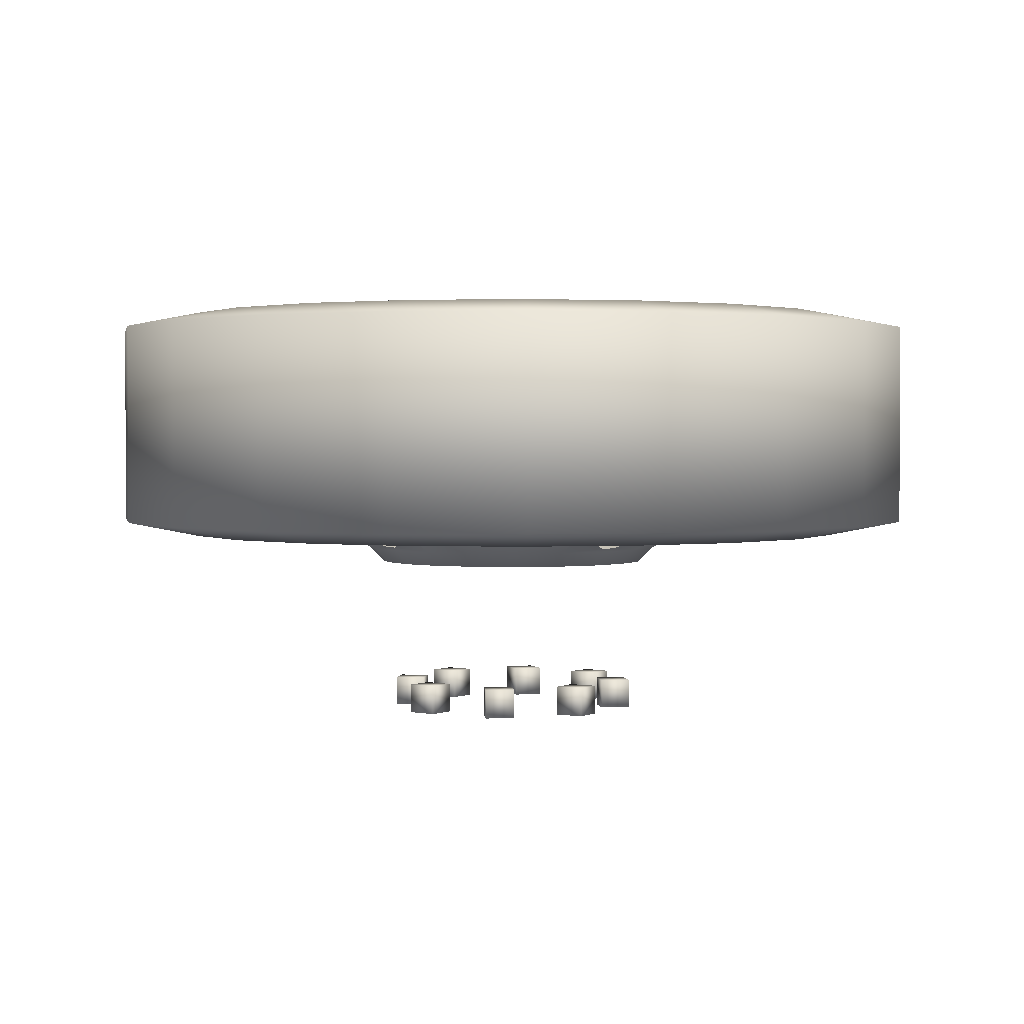
<metadata>
{"format":"obj","ext":"obj","renderer":"f3d","projection":"perspective","resolution":1024,"background":"white","views":[{"elev":1.9,"azim":-128.0,"up":"+Z"}]}
</metadata>
<code>
v 0.3882 0.5843 0.05833
v 0.4069 0.6119 0.05833
v 0.4345 0.5932 0.05833
v 0.4158 0.5656 0.05833
v 0.3882 0.5843 0.025
v 0.4069 0.6119 0.025
v 0.4345 0.5932 0.025
v 0.4158 0.5656 0.025
v 0.4789 0.6365 0.05833
v 0.5109 0.6461 0.05833
v 0.5205 0.6142 0.05833
v 0.4886 0.6046 0.05833
v 0.4789 0.6365 0.025
v 0.5109 0.6461 0.025
v 0.5205 0.6142 0.025
v 0.4886 0.6046 0.025
v 0.5884 0.6123 0.05833
v 0.6117 0.5885 0.05833
v 0.5879 0.5652 0.05833
v 0.5645 0.589 0.05833
v 0.5884 0.6123 0.025
v 0.6117 0.5885 0.025
v 0.5879 0.5652 0.025
v 0.5645 0.589 0.025
v 0.6359 0.5211 0.05833
v 0.6455 0.4892 0.05833
v 0.6136 0.4796 0.05833
v 0.6039 0.5115 0.05833
v 0.6359 0.5211 0.025
v 0.6455 0.4892 0.025
v 0.6136 0.4796 0.025
v 0.6039 0.5115 0.025
v 0.5992 0.3912 0.05833
v 0.5673 0.4008 0.05833
v 0.577 0.4328 0.05833
v 0.6089 0.4231 0.05833
v 0.5992 0.3912 0.025
v 0.5673 0.4008 0.025
v 0.577 0.4328 0.025
v 0.6089 0.4231 0.025
v 0.5198 0.3629 0.05833
v 0.4873 0.3553 0.05833
v 0.4797 0.3878 0.05833
v 0.5121 0.3954 0.05833
v 0.5198 0.3629 0.025
v 0.4873 0.3553 0.025
v 0.4797 0.3878 0.025
v 0.5121 0.3954 0.025
v 0.4179 0.3893 0.05833
v 0.3887 0.4054 0.05833
v 0.4048 0.4346 0.05833
v 0.434 0.4186 0.05833
v 0.4179 0.3893 0.025
v 0.3887 0.4054 0.025
v 0.4048 0.4346 0.025
v 0.434 0.4186 0.025
v 0.3534 0.5104 0.05833
v 0.3848 0.5217 0.05833
v 0.3961 0.4903 0.05833
v 0.3647 0.479 0.05833
v 0.3534 0.5104 0.025
v 0.3848 0.5217 0.025
v 0.3961 0.4903 0.025
v 0.3647 0.479 0.025
v 0.7833 0.5 0.2562
v 0.975 0.5 0.2562
v 0.8917 0.5 0.2396
v 0.975 0.5 0.4854
v 0.8917 0.5 0.5021
v 0.7833 0.5 0.4854
v 0.7695 0.4124 0.2562
v 0.9518 0.3532 0.2562
v 0.8725 0.379 0.2396
v 0.9518 0.3532 0.4854
v 0.8725 0.379 0.5021
v 0.7695 0.4124 0.4854
v 0.7292 0.3335 0.2562
v 0.8843 0.2208 0.2562
v 0.8169 0.2698 0.2396
v 0.8843 0.2208 0.4854
v 0.8169 0.2698 0.5021
v 0.7292 0.3335 0.4854
v 0.6665 0.2708 0.2562
v 0.7792 0.1157 0.2562
v 0.7302 0.1831 0.2396
v 0.7792 0.1157 0.4854
v 0.7302 0.1831 0.5021
v 0.6665 0.2708 0.4854
v 0.5876 0.2305 0.2562
v 0.6468 0.04825 0.2562
v 0.621 0.1275 0.2396
v 0.6468 0.04825 0.4854
v 0.621 0.1275 0.5021
v 0.5876 0.2305 0.4854
v 0.5 0.2167 0.2562
v 0.5 0.025 0.2562
v 0.5 0.1083 0.2396
v 0.5 0.025 0.4854
v 0.5 0.1083 0.5021
v 0.5 0.2167 0.4854
v 0.4124 0.2305 0.2562
v 0.3532 0.04825 0.2562
v 0.379 0.1275 0.2396
v 0.3532 0.04825 0.4854
v 0.379 0.1275 0.5021
v 0.4124 0.2305 0.4854
v 0.3335 0.2708 0.2562
v 0.2208 0.1157 0.2562
v 0.2698 0.1831 0.2396
v 0.2208 0.1157 0.4854
v 0.2698 0.1831 0.5021
v 0.3335 0.2708 0.4854
v 0.2708 0.3335 0.2562
v 0.1157 0.2208 0.2562
v 0.1831 0.2698 0.2396
v 0.1157 0.2208 0.4854
v 0.1831 0.2698 0.5021
v 0.2708 0.3335 0.4854
v 0.2305 0.4124 0.2562
v 0.04825 0.3532 0.2562
v 0.1275 0.379 0.2396
v 0.04825 0.3532 0.4854
v 0.1275 0.379 0.5021
v 0.2305 0.4124 0.4854
v 0.2167 0.5 0.2562
v 0.025 0.5 0.2562
v 0.1083 0.5 0.2396
v 0.025 0.5 0.4854
v 0.1083 0.5 0.5021
v 0.2167 0.5 0.4854
v 0.2305 0.5876 0.2562
v 0.04825 0.6468 0.2562
v 0.1275 0.621 0.2396
v 0.04825 0.6468 0.4854
v 0.1275 0.621 0.5021
v 0.2305 0.5876 0.4854
v 0.2708 0.6665 0.2562
v 0.1157 0.7792 0.2562
v 0.1831 0.7302 0.2396
v 0.1157 0.7792 0.4854
v 0.1831 0.7302 0.5021
v 0.2708 0.6665 0.4854
v 0.3335 0.7292 0.2562
v 0.2208 0.8843 0.2562
v 0.2698 0.8169 0.2396
v 0.2208 0.8843 0.4854
v 0.2698 0.8169 0.5021
v 0.3335 0.7292 0.4854
v 0.4124 0.7695 0.2562
v 0.3532 0.9518 0.2562
v 0.379 0.8725 0.2396
v 0.3532 0.9518 0.4854
v 0.379 0.8725 0.5021
v 0.4124 0.7695 0.4854
v 0.5 0.7833 0.2562
v 0.5 0.975 0.2562
v 0.5 0.8917 0.2396
v 0.5 0.975 0.4854
v 0.5 0.8917 0.5021
v 0.5 0.7833 0.4854
v 0.5876 0.7695 0.2562
v 0.6468 0.9518 0.2562
v 0.621 0.8725 0.2396
v 0.6468 0.9518 0.4854
v 0.621 0.8725 0.5021
v 0.5876 0.7695 0.4854
v 0.6665 0.7292 0.2562
v 0.7792 0.8843 0.2562
v 0.7302 0.8169 0.2396
v 0.7792 0.8843 0.4854
v 0.7302 0.8169 0.5021
v 0.6665 0.7292 0.4854
v 0.7292 0.6665 0.2562
v 0.8843 0.7792 0.2562
v 0.8169 0.7302 0.2396
v 0.8843 0.7792 0.4854
v 0.8169 0.7302 0.5021
v 0.7292 0.6665 0.4854
v 0.7695 0.5876 0.2562
v 0.9518 0.6468 0.2562
v 0.8725 0.621 0.2396
v 0.9518 0.6468 0.4854
v 0.8725 0.621 0.5021
v 0.7695 0.5876 0.4854
v 0.5 0.5 0.2294
v 0.5683 0.4778 0.2294
v 0.5718 0.5 0.2294
v 0.5581 0.4578 0.2294
v 0.5683 0.4778 0.2039
v 0.5683 0.5222 0.2294
v 0.5422 0.4419 0.2294
v 0.5581 0.4578 0.2039
v 0.5718 0.5 0.2039
v 0.5581 0.5422 0.2294
v 0.5222 0.4317 0.2294
v 0.5422 0.4419 0.2039
v 0.5683 0.5222 0.2039
v 0.5422 0.5581 0.2294
v 0.5 0.4282 0.2294
v 0.5222 0.4317 0.2039
v 0.5581 0.5422 0.2039
v 0.5222 0.5683 0.2294
v 0.4778 0.4317 0.2294
v 0.5 0.4282 0.2039
v 0.5422 0.5581 0.2039
v 0.5 0.5718 0.2294
v 0.4578 0.4419 0.2294
v 0.4778 0.4317 0.2039
v 0.5222 0.5683 0.2039
v 0.4778 0.5683 0.2294
v 0.4419 0.4578 0.2294
v 0.4578 0.4419 0.2039
v 0.5 0.5718 0.2039
v 0.4578 0.5581 0.2294
v 0.4317 0.4778 0.2294
v 0.4419 0.4578 0.2039
v 0.4778 0.5683 0.2039
v 0.4419 0.5422 0.2294
v 0.4282 0.5 0.2294
v 0.4317 0.4778 0.2039
v 0.4578 0.5581 0.2039
v 0.4317 0.5222 0.2294
v 0.4282 0.5 0.2039
v 0.4419 0.5422 0.2039
v 0.4317 0.5222 0.2039
v 0.6291 0.4062 0.2044
v 0.6517 0.4507 0.2044
v 0.5938 0.3709 0.2044
v 0.6595 0.5 0.2044
v 0.5493 0.3483 0.2044
v 0.6031 0.358 0.2211
v 0.642 0.3969 0.2211
v 0.6669 0.4458 0.2211
v 0.6517 0.5493 0.2044
v 0.5 0.3405 0.2044
v 0.5542 0.3331 0.2211
v 0.6755 0.5 0.2211
v 0.6291 0.5938 0.2044
v 0.4507 0.3483 0.2044
v 0.5 0.3245 0.2211
v 0.5695 0.286 0.2471
v 0.6323 0.318 0.2471
v 0.682 0.3677 0.2471
v 0.7106 0.4349 0.245
v 0.6669 0.5542 0.2211
v 0.5938 0.6291 0.2044
v 0.4062 0.3709 0.2044
v 0.4458 0.3331 0.2211
v 0.5083 0.3178 0.2253
v 0.5646 0.2894 0.2449
v 0.714 0.4305 0.2471
v 0.6822 0.5083 0.2253
v 0.642 0.6031 0.2211
v 0.5493 0.6517 0.2044
v 0.3709 0.4062 0.2044
v 0.3969 0.358 0.2211
v 0.4349 0.2894 0.245
v 0.5747 0.2702 0.2867
v 0.642 0.3045 0.2867
v 0.6955 0.358 0.2867
v 0.6822 0.4917 0.2253
v 0.714 0.5695 0.2471
v 0.6031 0.642 0.2211
v 0.5 0.6595 0.2044
v 0.3483 0.4507 0.2044
v 0.358 0.3969 0.2211
v 0.3678 0.318 0.2471
v 0.4305 0.286 0.2471
v 0.5663 0.278 0.265
v 0.7298 0.4253 0.2867
v 0.7106 0.5646 0.2449
v 0.682 0.6322 0.2471
v 0.5542 0.6669 0.2211
v 0.4507 0.6517 0.2044
v 0.3405 0.5 0.2044
v 0.3331 0.4458 0.2211
v 0.318 0.3677 0.2471
v 0.4917 0.3178 0.2253
v 0.5 0.2583 0.2867
v 0.5798 0.2543 0.2867
v 0.6518 0.291 0.2867
v 0.709 0.3482 0.2867
v 0.722 0.4337 0.265
v 0.7298 0.5747 0.2867
v 0.6323 0.682 0.2471
v 0.5 0.6755 0.2211
v 0.4062 0.6291 0.2044
v 0.3483 0.5493 0.2044
v 0.3245 0.5 0.2211
v 0.286 0.4305 0.2471
v 0.3045 0.358 0.2867
v 0.358 0.3045 0.2867
v 0.5 0.2417 0.2867
v 0.7457 0.4202 0.2867
v 0.722 0.5663 0.265
v 0.6955 0.642 0.2867
v 0.5695 0.714 0.2471
v 0.5651 0.7106 0.245
v 0.4458 0.6669 0.2211
v 0.3709 0.5938 0.2044
v 0.3331 0.5542 0.2211
v 0.3178 0.4917 0.2253
v 0.2894 0.4354 0.2449
v 0.2702 0.4253 0.2867
v 0.4253 0.2702 0.2867
v 0.4202 0.2543 0.2867
v 0.5 0.2333 0.2388
v 0.5876 0.2305 0.468
v 0.5824 0.2464 0.2388
v 0.6665 0.2708 0.468
v 0.6567 0.2843 0.2388
v 0.7292 0.3335 0.468
v 0.7157 0.3433 0.2388
v 0.7695 0.4124 0.468
v 0.7417 0.5 0.2867
v 0.7346 0.4917 0.2729
v 0.7457 0.5798 0.2867
v 0.642 0.6955 0.2867
v 0.4917 0.6822 0.2253
v 0.3969 0.642 0.2211
v 0.358 0.6031 0.2211
v 0.2894 0.5651 0.245
v 0.278 0.4337 0.265
v 0.2543 0.4202 0.2867
v 0.291 0.3482 0.2867
v 0.3482 0.291 0.2867
v 0.4338 0.278 0.265
v 0.4176 0.2464 0.2388
v 0.5 0.2167 0.468
v 0.5083 0.2654 0.2729
v 0.7536 0.4176 0.2388
v 0.7833 0.5 0.468
v 0.7583 0.5 0.2867
v 0.709 0.6518 0.2867
v 0.5747 0.7298 0.2867
v 0.4305 0.714 0.2471
v 0.318 0.6322 0.2471
v 0.286 0.5695 0.2471
v 0.2583 0.5 0.2867
v 0.2417 0.5 0.2867
v 0.4917 0.2654 0.2729
v 0.3433 0.2843 0.2388
v 0.4124 0.2305 0.468
v 0.4124 0.2305 0.2388
v 0.5 0.2167 0.2388
v 0.5876 0.2305 0.2388
v 0.6665 0.2708 0.2388
v 0.7292 0.3335 0.2388
v 0.7667 0.5 0.2388
v 0.7695 0.5876 0.468
v 0.7536 0.5824 0.2388
v 0.7292 0.6665 0.468
v 0.6518 0.709 0.2867
v 0.5663 0.722 0.265
v 0.5083 0.6822 0.2253
v 0.4354 0.7106 0.2449
v 0.3678 0.682 0.2471
v 0.3178 0.5083 0.2253
v 0.2333 0.5 0.2388
v 0.2305 0.4124 0.468
v 0.2464 0.4176 0.2388
v 0.2708 0.3335 0.468
v 0.2843 0.3433 0.2388
v 0.3335 0.2708 0.468
v 0.3335 0.2708 0.2388
v 0.7695 0.4124 0.2388
v 0.7346 0.5083 0.2729
v 0.7157 0.6567 0.2388
v 0.6665 0.7292 0.468
v 0.5798 0.7457 0.2867
v 0.4253 0.7298 0.2867
v 0.358 0.6955 0.2867
v 0.3045 0.642 0.2867
v 0.2543 0.5798 0.2867
v 0.2464 0.5824 0.2388
v 0.2167 0.5 0.468
v 0.2708 0.3335 0.2388
v 0.7833 0.5 0.2388
v 0.7695 0.5876 0.2388
v 0.6567 0.7157 0.2388
v 0.5876 0.7695 0.468
v 0.5 0.7417 0.2867
v 0.4337 0.722 0.265
v 0.2702 0.5747 0.2867
v 0.2654 0.4917 0.2729
v 0.2305 0.5876 0.2388
v 0.2167 0.5 0.2388
v 0.2305 0.4124 0.2388
v 0.7292 0.6665 0.2388
v 0.5824 0.7536 0.2388
v 0.5 0.7833 0.468
v 0.5083 0.7346 0.2729
v 0.5 0.7583 0.2867
v 0.4202 0.7457 0.2867
v 0.3482 0.709 0.2867
v 0.291 0.6518 0.2867
v 0.278 0.5663 0.265
v 0.2654 0.5083 0.2729
v 0.2843 0.6567 0.2388
v 0.2305 0.5876 0.468
v 0.2708 0.6665 0.2388
v 0.6665 0.7292 0.2388
v 0.5876 0.7695 0.2388
v 0.5 0.7667 0.2388
v 0.4124 0.7695 0.468
v 0.4176 0.7536 0.2388
v 0.3335 0.7292 0.468
v 0.3433 0.7157 0.2388
v 0.2708 0.6665 0.468
v 0.3335 0.7292 0.2388
v 0.4917 0.7346 0.2729
v 0.5 0.7833 0.2388
v 0.4124 0.7695 0.2388
f 1 2 3
f 1 3 4
f 1 5 6
f 1 6 2
f 2 6 7
f 2 7 3
f 3 7 8
f 3 8 4
f 4 8 5
f 4 5 1
f 6 5 7
f 7 5 8
f 9 10 11
f 9 11 12
f 9 13 14
f 9 14 10
f 10 14 15
f 10 15 11
f 11 15 16
f 11 16 12
f 12 16 13
f 12 13 9
f 14 13 15
f 15 13 16
f 17 18 19
f 17 19 20
f 17 21 22
f 17 22 18
f 18 22 23
f 18 23 19
f 19 23 24
f 19 24 20
f 20 24 21
f 20 21 17
f 22 21 23
f 23 21 24
f 25 26 27
f 25 27 28
f 25 29 30
f 25 30 26
f 26 30 31
f 26 31 27
f 27 31 32
f 27 32 28
f 28 32 29
f 28 29 25
f 30 29 31
f 31 29 32
f 33 34 35
f 33 35 36
f 33 37 38
f 33 38 34
f 34 38 39
f 34 39 35
f 35 39 40
f 35 40 36
f 36 40 37
f 36 37 33
f 38 37 39
f 39 37 40
f 41 42 43
f 41 43 44
f 41 45 46
f 41 46 42
f 42 46 47
f 42 47 43
f 43 47 48
f 43 48 44
f 44 48 45
f 44 45 41
f 46 45 47
f 47 45 48
f 49 50 51
f 49 51 52
f 49 53 54
f 49 54 50
f 50 54 55
f 50 55 51
f 51 55 56
f 51 56 52
f 52 56 53
f 52 53 49
f 54 53 55
f 55 53 56
f 57 58 59
f 57 59 60
f 57 61 62
f 57 62 58
f 58 62 63
f 58 63 59
f 59 63 64
f 59 64 60
f 60 64 61
f 60 61 57
f 62 61 63
f 63 61 64
f 66 72 73
f 66 73 67
f 67 73 71
f 67 71 65
f 72 66 74
f 66 68 74
f 75 74 68
f 69 75 68
f 75 69 76
f 76 69 70
f 72 78 79
f 72 79 73
f 73 79 77
f 73 77 71
f 78 72 80
f 80 72 74
f 81 80 74
f 75 81 74
f 81 75 82
f 82 75 76
f 78 84 85
f 78 85 79
f 79 85 83
f 79 83 77
f 84 78 86
f 80 86 78
f 86 80 87
f 87 80 81
f 88 87 81
f 82 88 81
f 84 90 91
f 84 91 85
f 85 91 89
f 85 89 83
f 90 84 92
f 84 86 92
f 93 92 86
f 87 93 86
f 93 87 94
f 88 94 87
f 90 96 97
f 90 97 91
f 91 97 95
f 91 95 89
f 96 90 98
f 90 92 98
f 99 98 92
f 93 99 92
f 99 93 100
f 100 93 94
f 96 102 103
f 96 103 97
f 97 103 101
f 97 101 95
f 102 96 104
f 96 98 104
f 105 104 98
f 99 105 98
f 105 99 106
f 106 99 100
f 102 108 109
f 102 109 103
f 103 109 107
f 103 107 101
f 108 102 110
f 102 104 110
f 111 110 104
f 105 111 104
f 111 105 112
f 112 105 106
f 108 114 115
f 108 115 109
f 109 115 113
f 109 113 107
f 114 108 116
f 108 110 116
f 117 116 110
f 111 117 110
f 117 111 118
f 118 111 112
f 114 120 121
f 114 121 115
f 115 121 119
f 115 119 113
f 120 114 122
f 114 116 122
f 123 122 116
f 117 123 116
f 123 117 124
f 124 117 118
f 120 126 127
f 120 127 121
f 121 127 125
f 121 125 119
f 126 120 128
f 120 122 128
f 129 128 122
f 123 129 122
f 129 123 130
f 130 123 124
f 126 132 133
f 126 133 127
f 127 133 131
f 127 131 125
f 132 126 134
f 126 128 134
f 135 134 128
f 129 135 128
f 135 129 136
f 136 129 130
f 132 138 139
f 132 139 133
f 133 139 137
f 133 137 131
f 138 132 140
f 132 134 140
f 141 140 134
f 135 141 134
f 141 135 142
f 142 135 136
f 138 144 145
f 138 145 139
f 139 145 143
f 139 143 137
f 144 138 146
f 138 140 146
f 147 146 140
f 141 147 140
f 147 141 148
f 148 141 142
f 144 150 151
f 144 151 145
f 145 151 149
f 145 149 143
f 150 144 152
f 144 146 152
f 153 152 146
f 147 153 146
f 153 147 154
f 154 147 148
f 150 156 157
f 150 157 151
f 151 157 155
f 151 155 149
f 156 150 158
f 150 152 158
f 159 158 152
f 153 159 152
f 159 153 160
f 160 153 154
f 156 162 163
f 156 163 157
f 157 163 161
f 157 161 155
f 162 156 164
f 156 158 164
f 165 164 158
f 159 165 158
f 165 159 166
f 166 159 160
f 162 168 169
f 162 169 163
f 163 169 167
f 163 167 161
f 168 162 170
f 162 164 170
f 171 170 164
f 165 171 164
f 171 165 172
f 172 165 166
f 168 174 175
f 168 175 169
f 169 175 173
f 169 173 167
f 174 168 176
f 168 170 176
f 177 176 170
f 171 177 170
f 177 171 178
f 178 171 172
f 174 180 181
f 174 181 175
f 175 181 179
f 175 179 173
f 180 174 182
f 174 176 182
f 183 182 176
f 177 183 176
f 183 177 184
f 184 177 178
f 180 66 67
f 180 67 181
f 181 67 65
f 181 65 179
f 66 180 68
f 180 182 68
f 69 68 182
f 183 69 182
f 69 183 70
f 70 183 184
f 185 186 187
f 185 188 186
f 187 186 189
f 185 187 190
f 185 191 188
f 186 188 192
f 186 192 189
f 187 189 193
f 190 187 193
f 185 190 194
f 185 195 191
f 188 191 196
f 188 196 192
f 190 193 197
f 194 190 197
f 185 194 198
f 185 199 195
f 191 195 200
f 191 200 196
f 194 197 201
f 198 194 201
f 185 198 202
f 185 203 199
f 195 199 204
f 195 204 200
f 198 201 205
f 202 198 205
f 185 202 206
f 185 207 203
f 199 203 208
f 199 208 204
f 202 205 209
f 206 202 209
f 185 206 210
f 185 211 207
f 203 207 212
f 203 212 208
f 206 209 213
f 210 206 213
f 185 210 214
f 185 215 211
f 207 211 216
f 207 216 212
f 210 213 217
f 214 210 217
f 185 214 218
f 185 219 215
f 211 215 220
f 211 220 216
f 214 217 221
f 218 214 221
f 185 218 222
f 185 222 219
f 215 219 223
f 215 223 220
f 218 221 224
f 222 218 224
f 219 222 225
f 219 225 223
f 222 224 225
f 189 192 226
f 193 189 227
f 192 196 228
f 192 228 226
f 189 226 227
f 193 227 229
f 197 193 229
f 196 200 230
f 196 230 228
f 226 228 231
f 227 226 232
f 229 227 233
f 197 229 234
f 201 197 234
f 200 204 235
f 200 235 230
f 228 230 236
f 228 236 231
f 226 231 232
f 227 232 233
f 229 233 237
f 234 229 237
f 201 234 238
f 205 201 238
f 204 208 239
f 204 239 235
f 230 235 240
f 230 240 236
f 231 236 241
f 232 231 242
f 233 232 243
f 233 244 237
f 234 237 245
f 238 234 245
f 205 238 246
f 209 205 246
f 208 212 247
f 208 247 239
f 235 239 248
f 235 248 240
f 240 249 236
f 241 236 250
f 231 241 242
f 232 242 243
f 233 243 251
f 233 251 244
f 261 237 244
f 237 252 245
f 238 245 253
f 246 238 253
f 209 246 254
f 213 209 254
f 212 216 255
f 212 255 247
f 239 247 256
f 239 256 248
f 249 250 236
f 242 241 258
f 243 242 259
f 251 243 260
f 271 245 252
f 253 245 262
f 246 253 263
f 254 246 263
f 213 254 264
f 217 213 264
f 216 220 265
f 216 265 255
f 247 255 266
f 247 266 256
f 248 256 267
f 248 268 257
f 269 258 241
f 242 258 259
f 243 259 260
f 251 260 270
f 252 237 261
f 262 245 271
f 253 262 272
f 263 253 272
f 254 263 273
f 264 254 273
f 217 264 274
f 221 217 274
f 220 223 275
f 220 275 265
f 255 265 276
f 255 276 266
f 256 266 277
f 256 277 267
f 248 267 268
f 249 240 278
f 258 269 279
f 259 258 280
f 260 259 281
f 270 260 282
f 251 270 283
f 272 262 284
f 263 272 285
f 273 263 285
f 264 273 286
f 274 264 286
f 221 274 287
f 224 221 287
f 223 225 288
f 223 288 275
f 265 275 289
f 265 289 276
f 266 276 290
f 266 290 277
f 267 277 291
f 268 267 292
f 258 279 293
f 262 295 284
f 272 284 296
f 285 272 296
f 273 285 297
f 274 286 299
f 287 274 299
f 224 287 300
f 225 224 300
f 225 300 288
f 275 288 301
f 275 301 289
f 289 302 276
f 290 276 303
f 277 290 304
f 277 304 291
f 267 291 292
f 268 292 305
f 280 293 307
f 308 293 280
f 281 280 309
f 310 280 281
f 282 281 311
f 312 281 282
f 294 282 313
f 314 282 294
f 315 270 294
f 316 283 270
f 295 315 284
f 296 284 317
f 285 296 318
f 297 285 318
f 273 297 298
f 286 319 299
f 287 299 320
f 300 287 320
f 288 300 321
f 288 321 301
f 289 358 302
f 303 276 302
f 290 323 304
f 291 304 324
f 292 291 325
f 305 292 326
f 268 305 327
f 279 305 306
f 293 306 328
f 329 306 293
f 279 269 330
f 293 328 307
f 280 307 309
f 308 329 293
f 310 308 280
f 281 309 311
f 312 310 281
f 282 311 313
f 314 312 282
f 294 313 331
f 332 314 294
f 316 270 315
f 284 315 333
f 295 367 315
f 318 296 334
f 297 318 335
f 320 299 336
f 300 320 321
f 301 321 337
f 301 338 322
f 323 339 304
f 305 341 327
f 279 341 305
f 306 342 328
f 329 343 306
f 307 328 344
f 309 307 345
f 311 309 346
f 313 311 347
f 331 313 348
f 333 294 331
f 332 294 333
f 317 333 349
f 350 333 317
f 334 317 351
f 352 317 334
f 335 318 353
f 297 335 354
f 336 299 356
f 320 336 357
f 321 320 357
f 321 357 337
f 301 337 338
f 304 339 340
f 324 340 359
f 360 340 324
f 325 324 361
f 362 324 325
f 326 325 363
f 364 325 326
f 306 326 342
f 343 326 306
f 341 279 330
f 328 342 365
f 328 365 344
f 307 344 345
f 309 345 346
f 311 346 347
f 313 347 348
f 331 348 366
f 333 331 349
f 350 332 333
f 317 349 351
f 352 350 317
f 334 351 368
f 369 352 334
f 353 334 368
f 369 334 353
f 335 392 354
f 319 286 355
f 319 356 299
f 357 336 371
f 337 357 372
f 338 337 373
f 340 375 359
f 324 359 361
f 360 376 340
f 362 360 324
f 325 361 363
f 364 362 325
f 326 363 342
f 343 364 326
f 342 377 365
f 349 331 366
f 367 316 315
f 351 349 378
f 368 351 379
f 353 368 380
f 381 369 353
f 370 353 380
f 381 353 370
f 382 335 370
f 336 383 371
f 357 371 372
f 337 372 373
f 338 373 384
f 339 384 374
f 340 374 375
f 376 374 340
f 339 323 385
f 359 375 386
f 361 359 387
f 363 361 388
f 342 363 377
f 349 366 378
f 351 378 379
f 368 379 389
f 380 368 389
f 370 380 390
f 391 381 370
f 392 335 382
f 383 382 371
f 372 371 394
f 373 372 395
f 384 373 396
f 338 384 397
f 398 384 339
f 374 399 375
f 376 400 374
f 385 398 339
f 375 401 386
f 359 386 387
f 361 387 388
f 363 388 377
f 380 389 402
f 390 380 402
f 393 370 390
f 391 370 393
f 411 392 382
f 371 382 393
f 398 397 384
f 374 396 399
f 400 396 374
f 375 399 401
f 390 402 403
f 393 390 404
f 405 391 393
f 394 393 404
f 405 393 394
f 395 394 406
f 407 394 395
f 396 395 408
f 409 395 396
f 396 408 399
f 400 409 396
f 399 410 401
f 404 390 403
f 382 383 411
f 394 404 406
f 407 405 394
f 395 406 408
f 409 407 395
f 399 408 410
f 404 403 412
f 406 404 412
f 408 406 413
f 408 413 410
f 406 412 413
f 355 286 273
f 355 273 298
f 278 240 248
f 257 278 248
f 301 322 358
f 289 301 358

</code>
